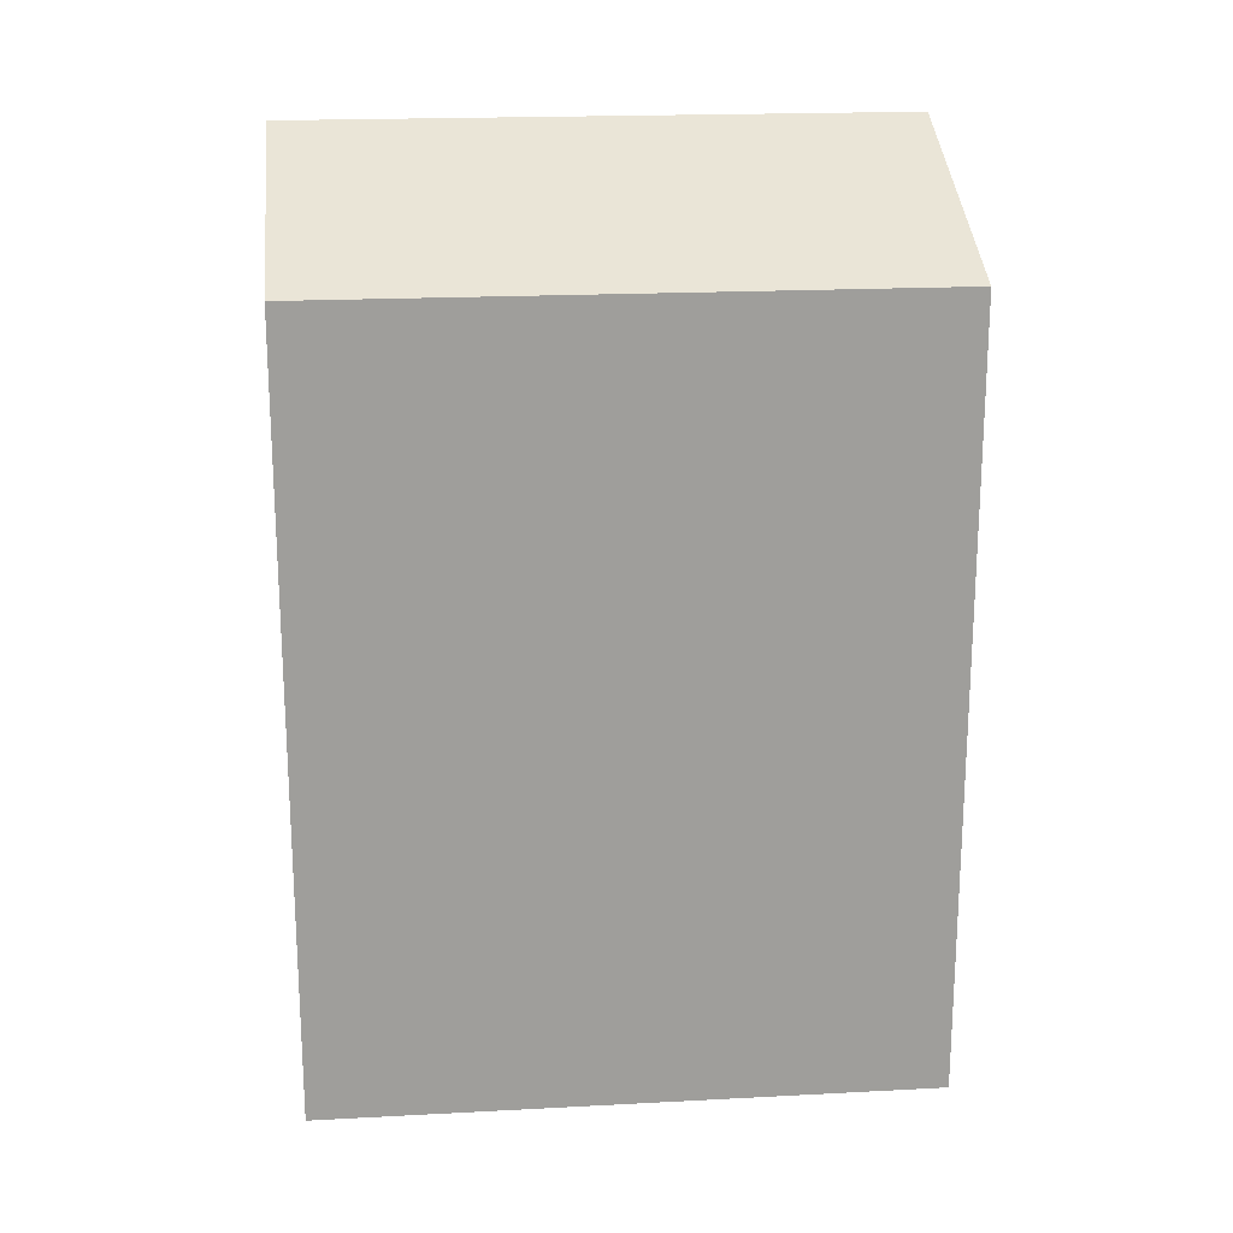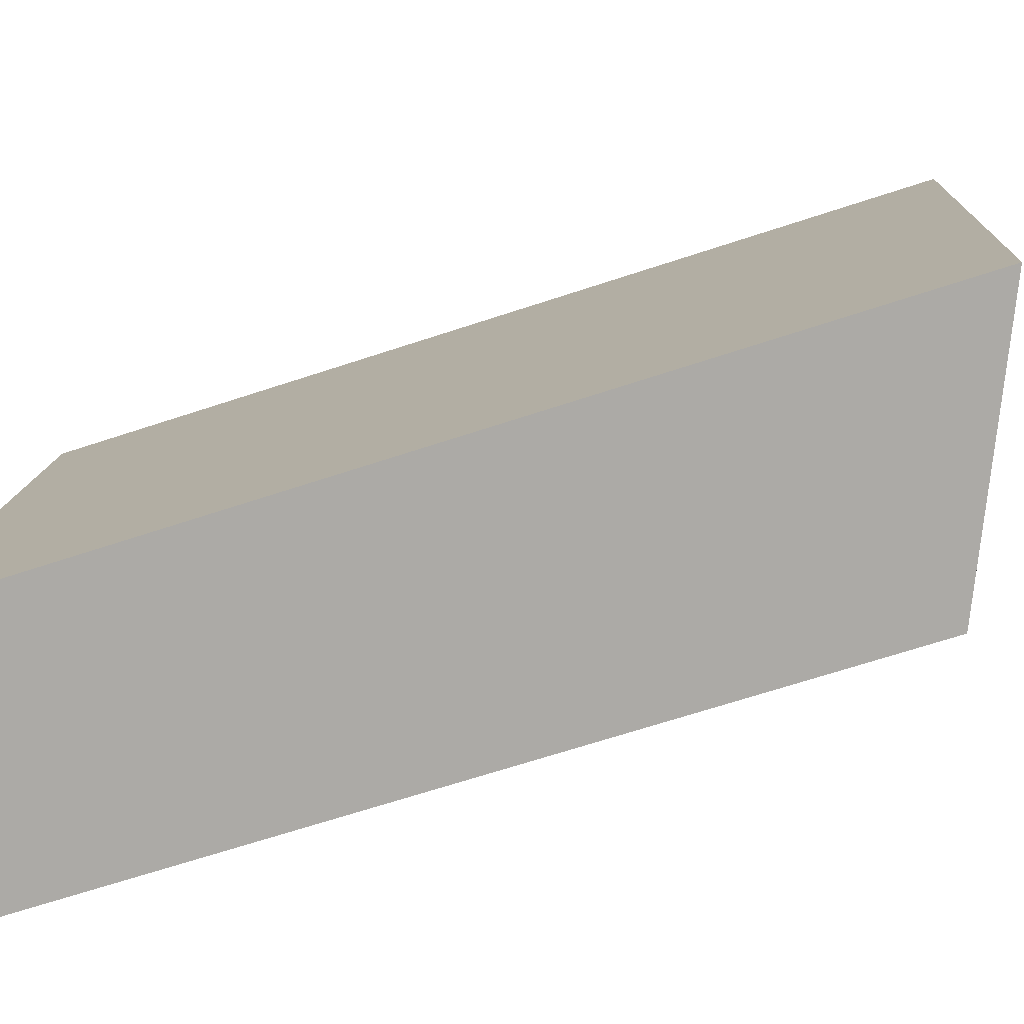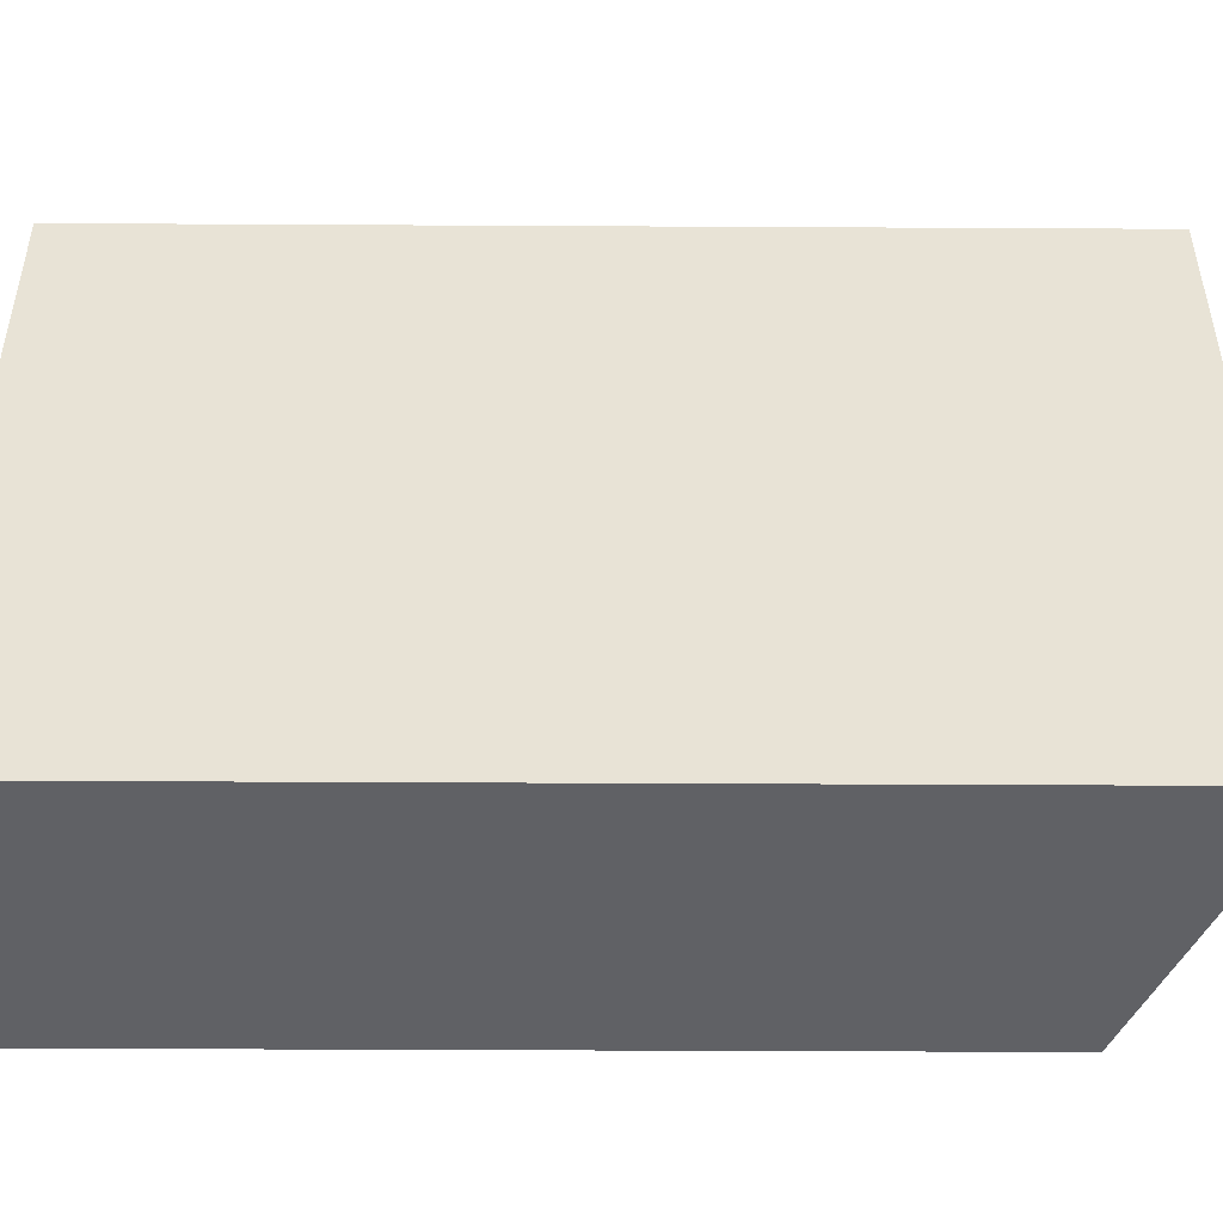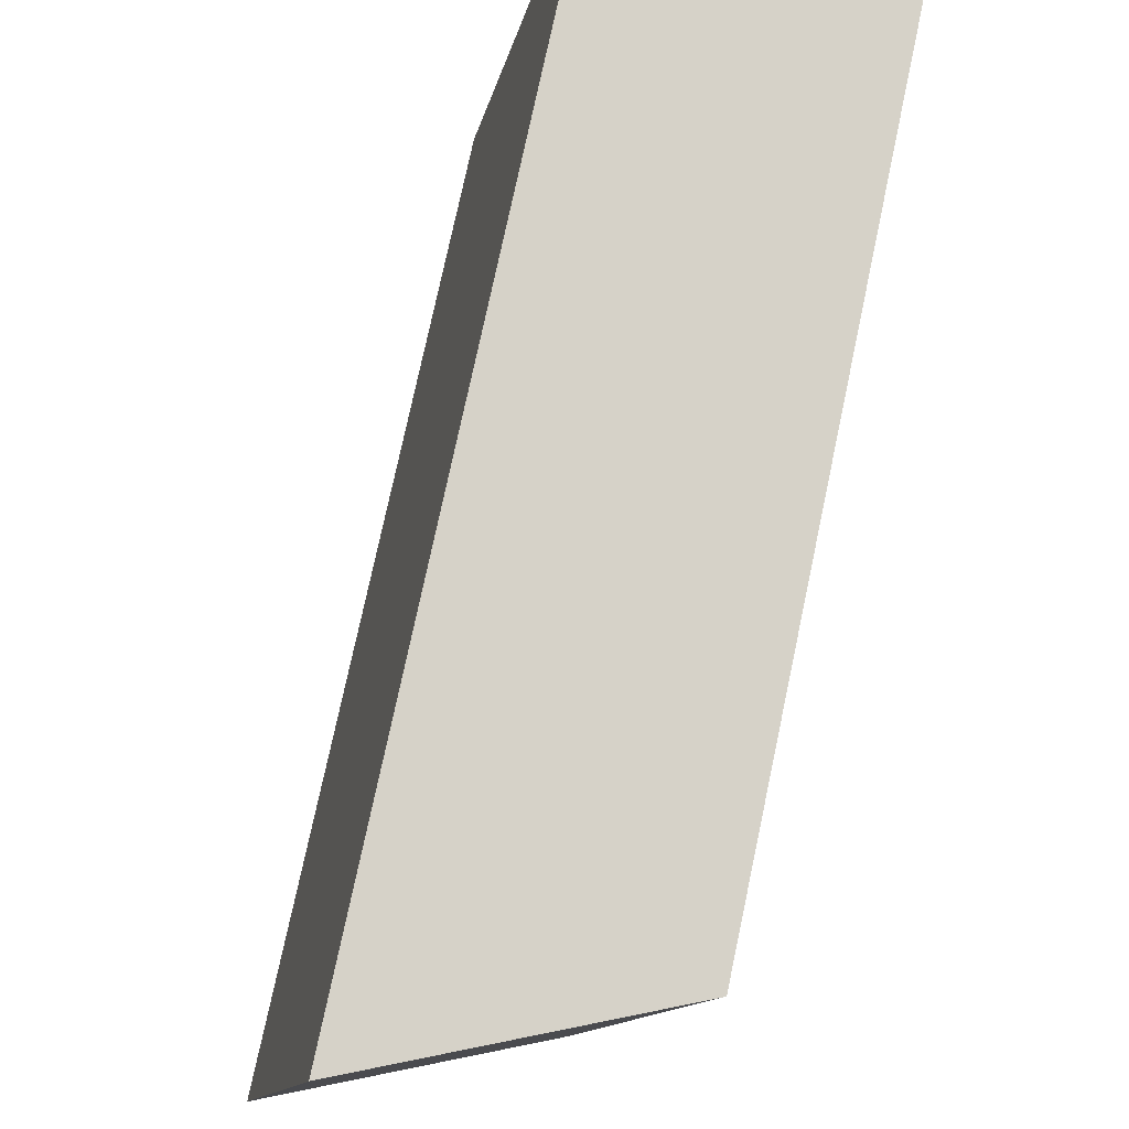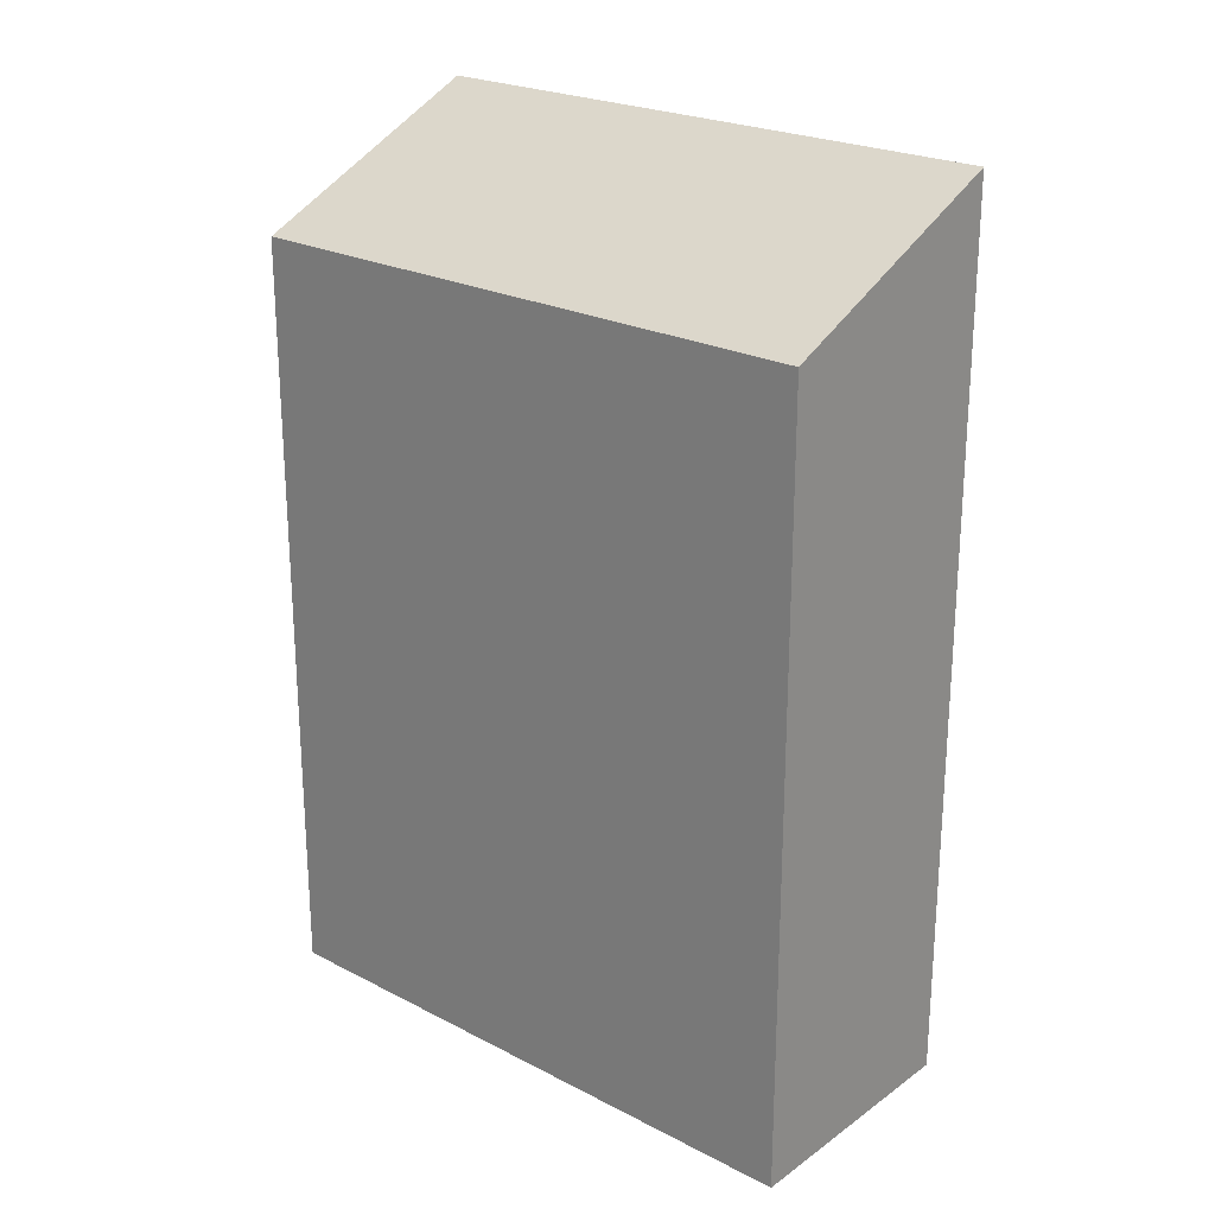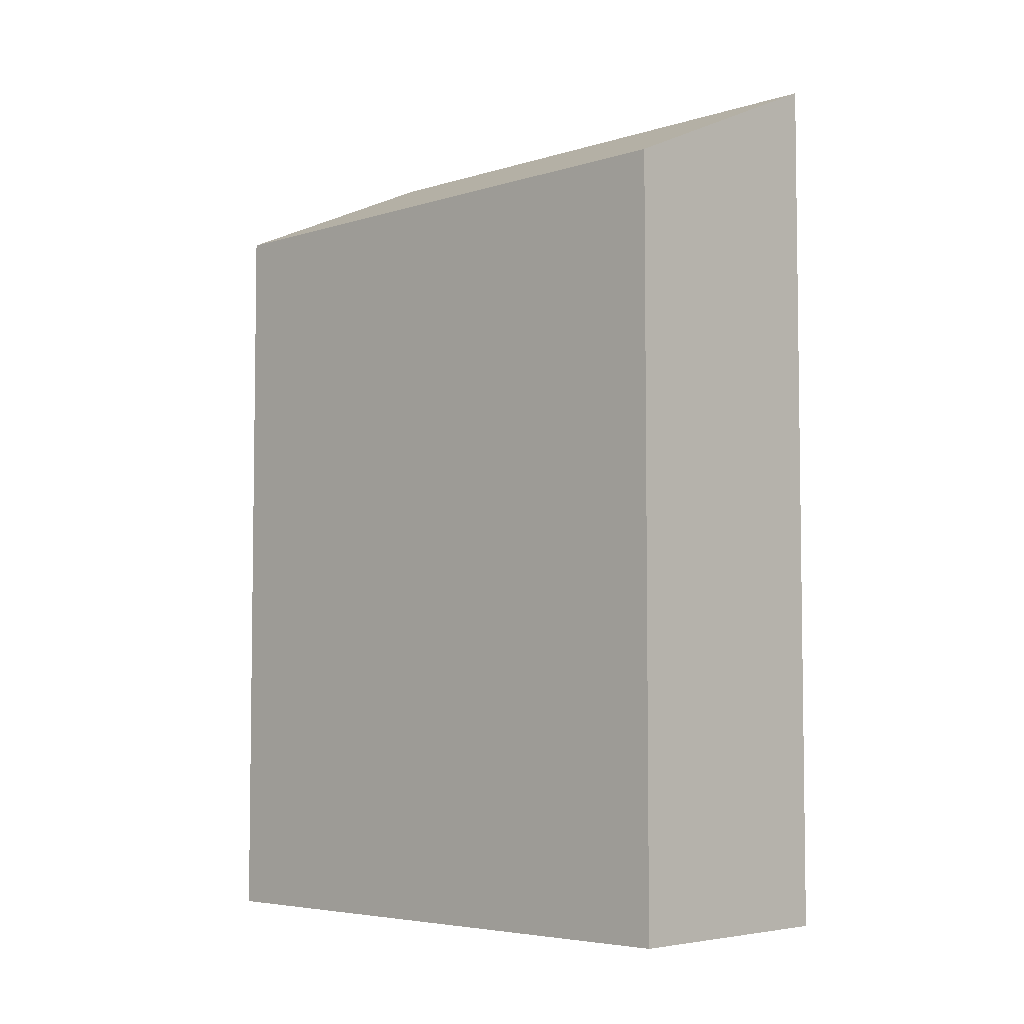
<metadata>
{"format":"obj","ext":"obj","renderer":"f3d","projection":"perspective","resolution":1024,"background":"white","views":[{"elev":19.6,"azim":-105.7,"up":"+Y"},{"elev":-67.5,"azim":108.3,"up":"+Z"},{"elev":-38.7,"azim":89.6,"up":"+Z"},{"elev":76.0,"azim":-168.0,"up":"+Z"},{"elev":23.4,"azim":-59.1,"up":"+Y"},{"elev":-5.1,"azim":-55.7,"up":"+Y"}]}
</metadata>
<code>
v  2.579 18.66 -14.48
v  6.046 21.37 1.006
v  8.625 21.37 -13.47
v  0.0003974 18.66 -0.0005907
v  6.046 -6.162e-17 1.006
v  2.579 8.865e-16 -14.48
v  8.625 8.249e-16 -13.47
v  0 0 0
g defaultobject
f 1 2 3
f 2 1 4
f 5 6 7
f 6 5 8
f 7 2 5
f 2 7 3
f 5 4 8
f 4 5 2
f 4 6 8
f 6 4 1
f 1 7 6
f 7 1 3

</code>
